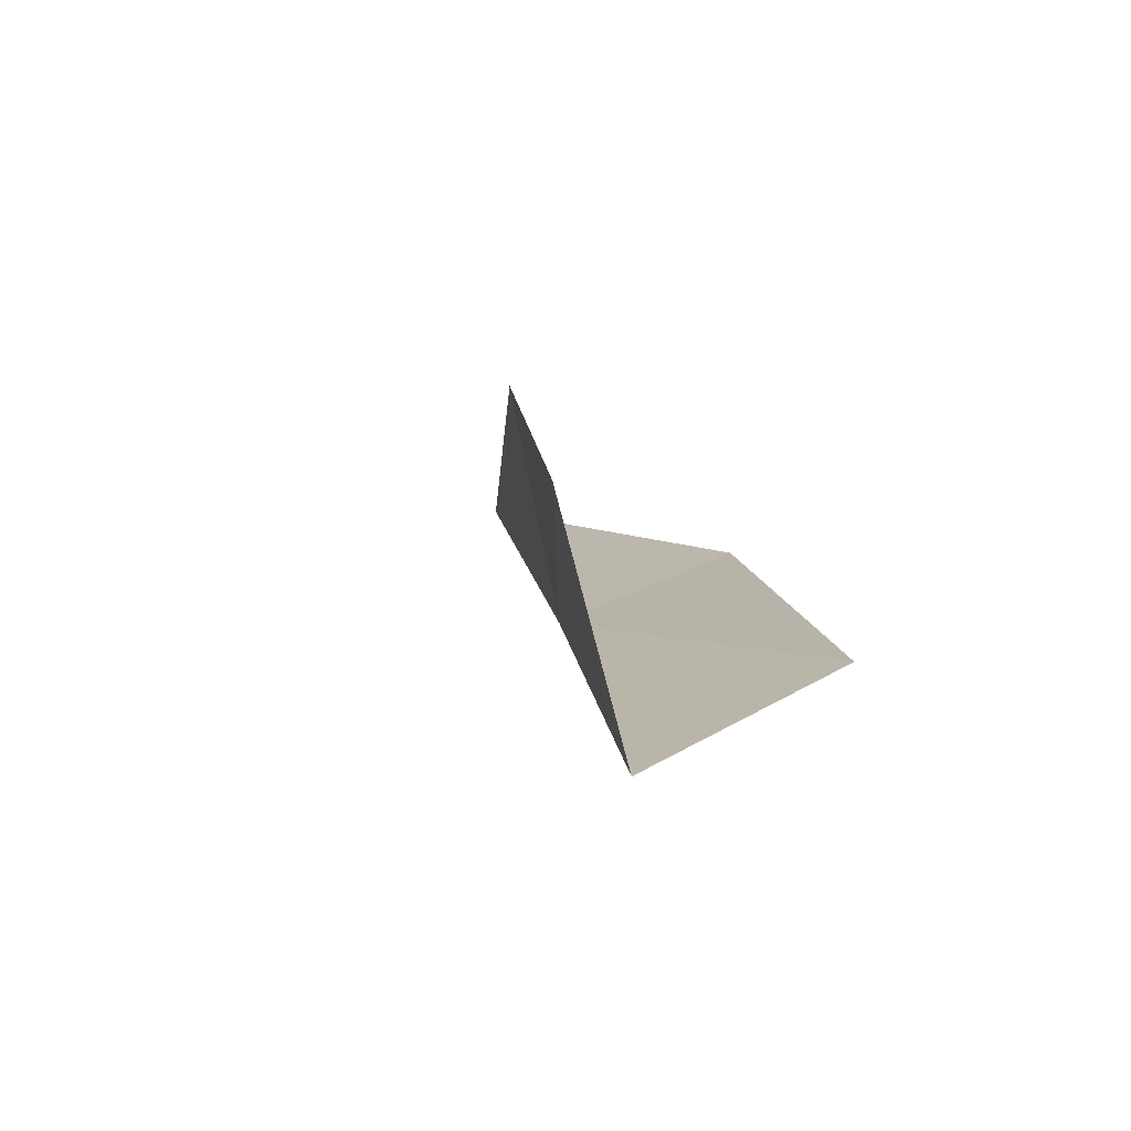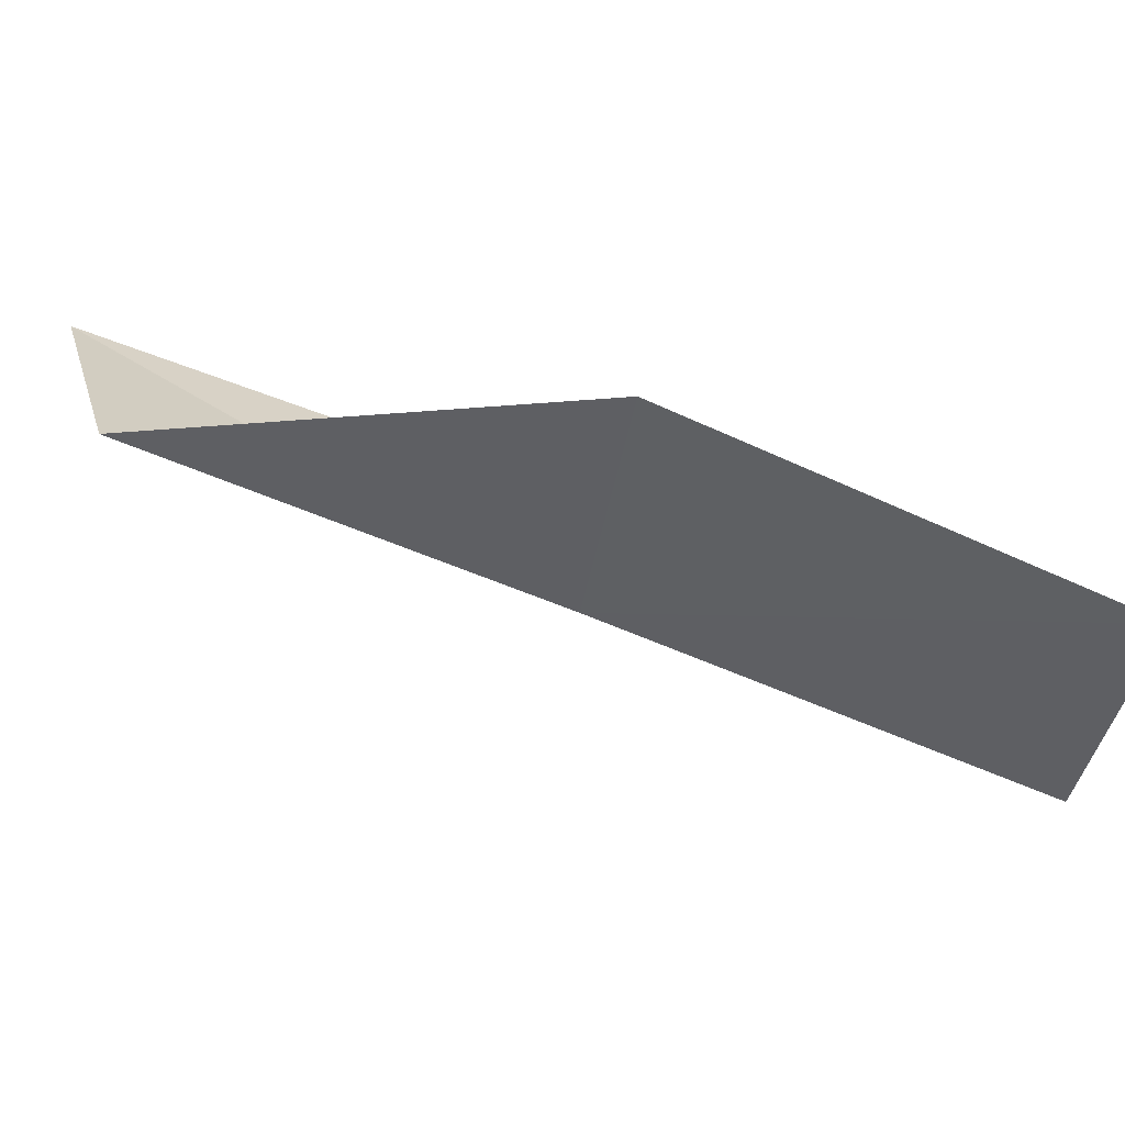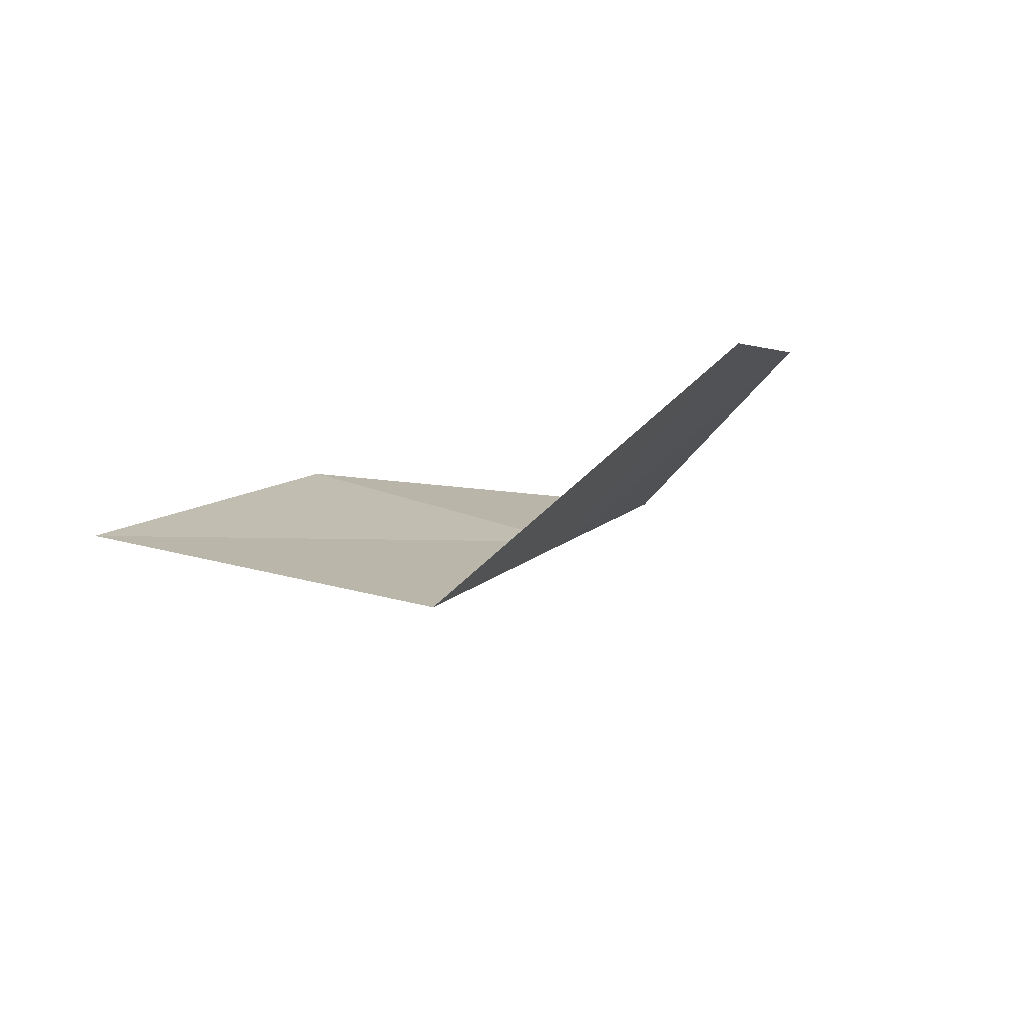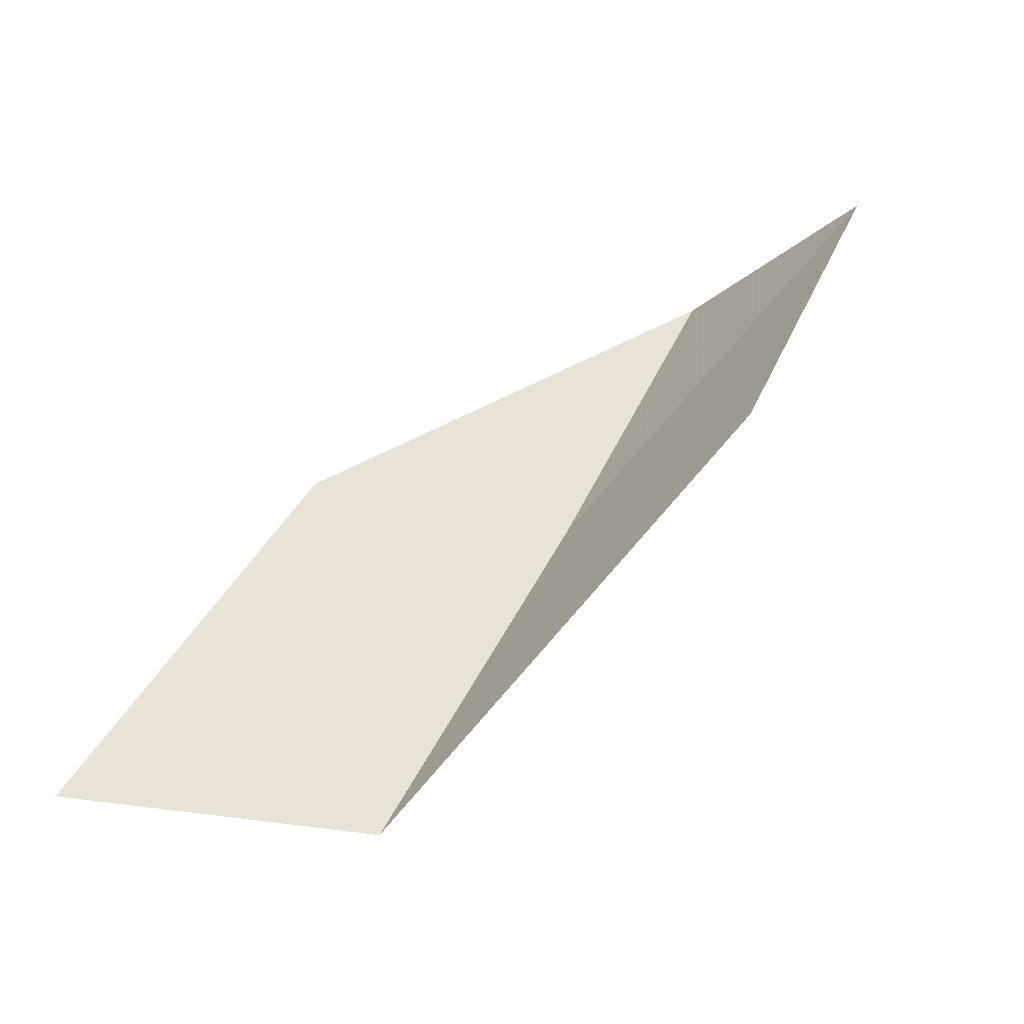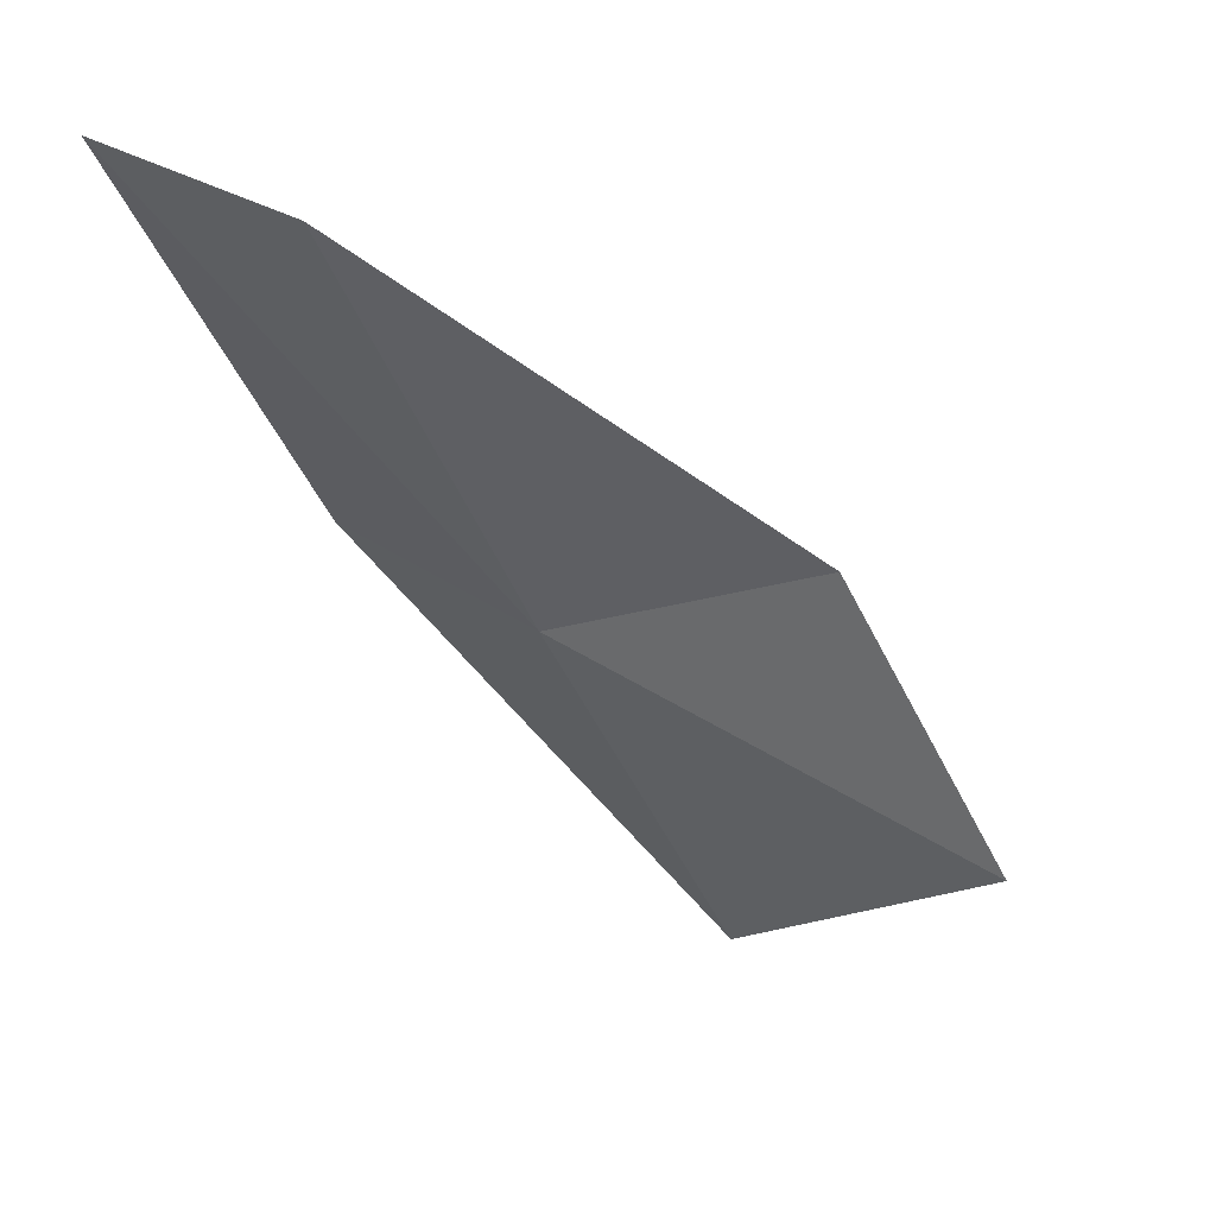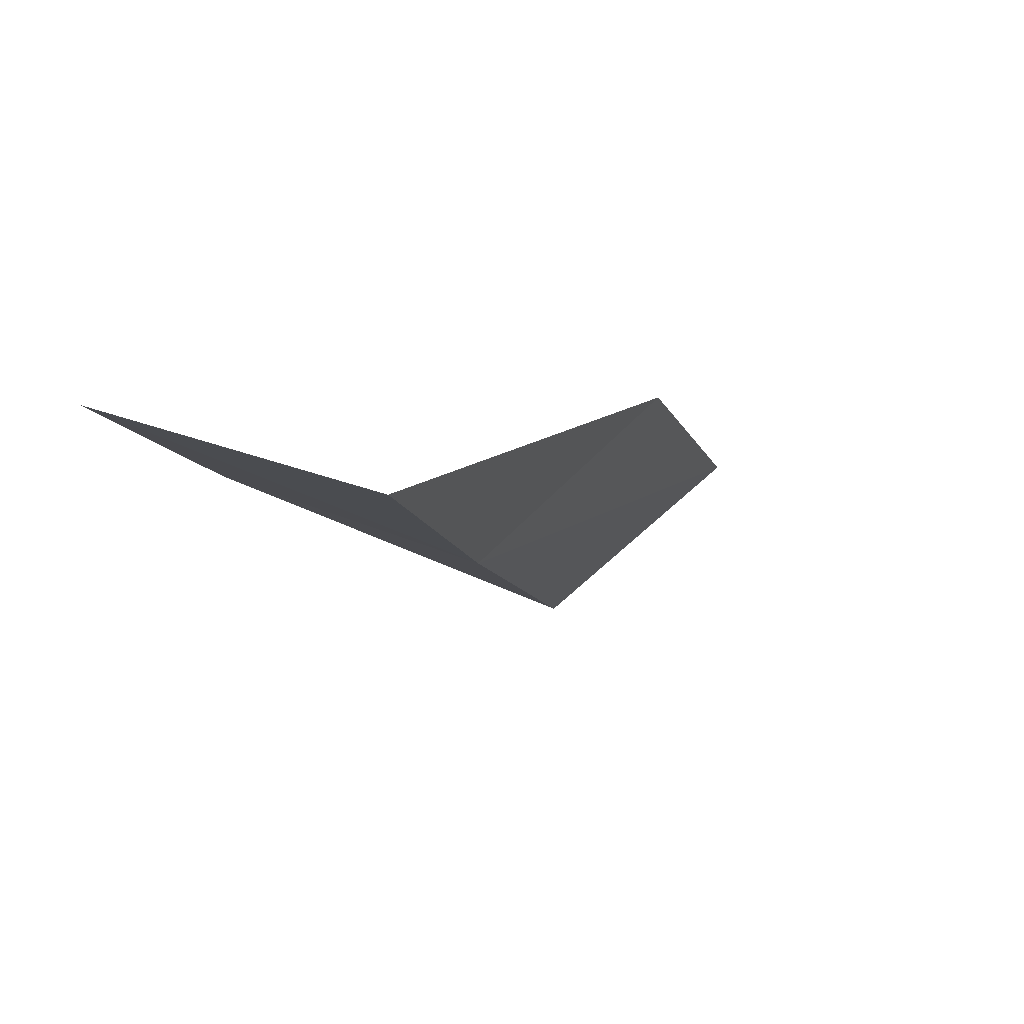
<metadata>
{"format":"obj","ext":"obj","renderer":"f3d","projection":"perspective","resolution":1024,"background":"white","views":[{"elev":-48.3,"azim":118.7,"up":"+Z"},{"elev":8.7,"azim":-105.9,"up":"+Y"},{"elev":26.2,"azim":172.6,"up":"+Y"},{"elev":57.8,"azim":179.6,"up":"+Y"},{"elev":27.7,"azim":-2.9,"up":"+Z"},{"elev":53.9,"azim":-28.5,"up":"+Z"}]}
</metadata>
<code>
v 0.4446 37.19 79.05
v 3.232 38.21 79.05
v -1.32 35.37 83.55
v -3.21 37.48 83.55
v -1.43 39.51 79.05
v 5.357 39.84 74.54
v 2.385 38.92 74.54
f 1 3 2
f 1 5 4
f 1 6 7
f 1 2 6
f 1 7 5
f 1 4 3

</code>
